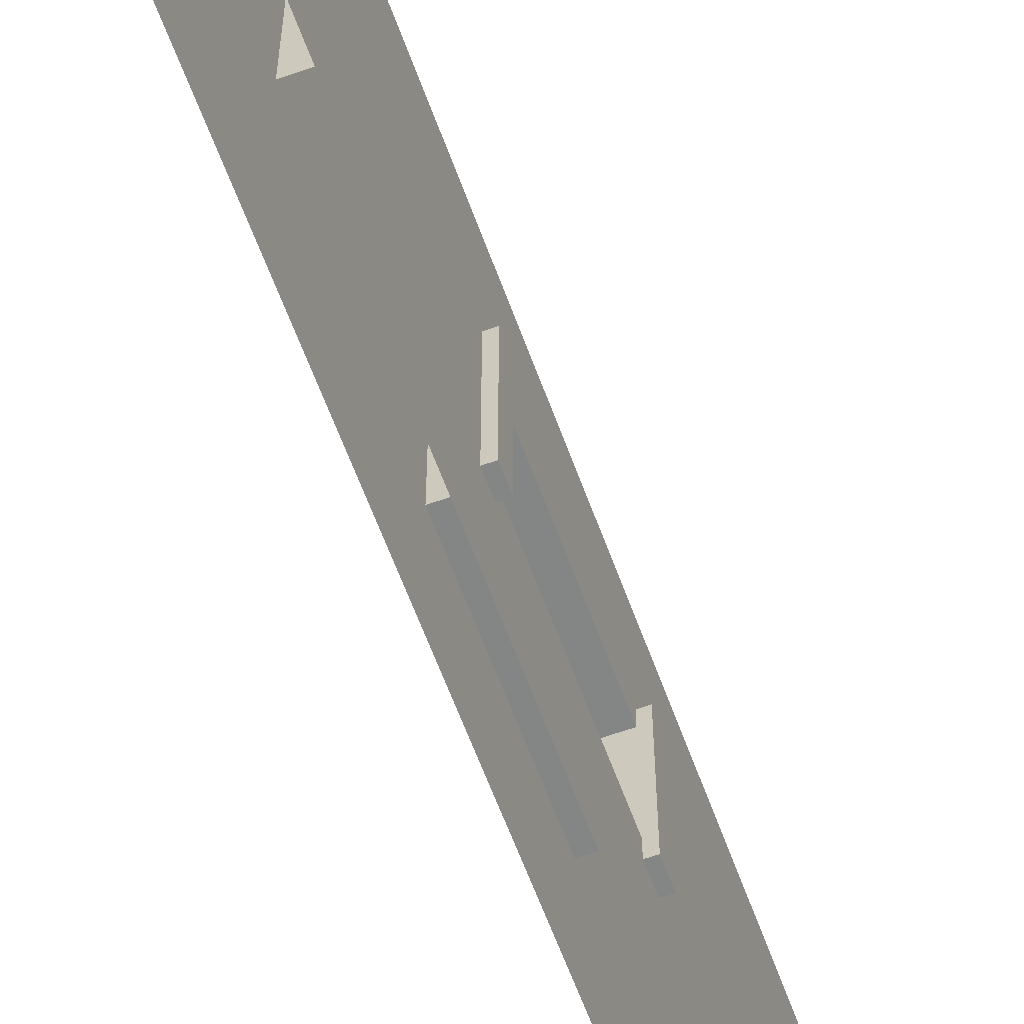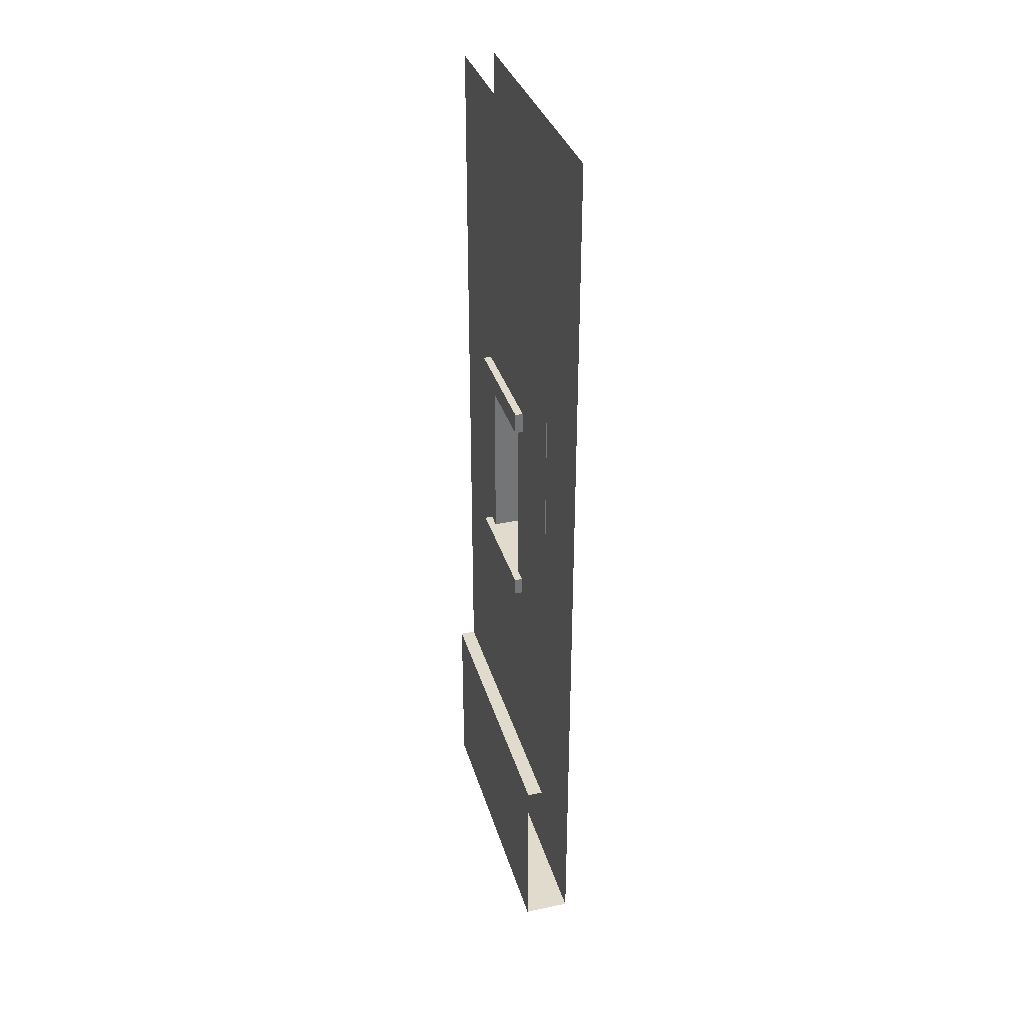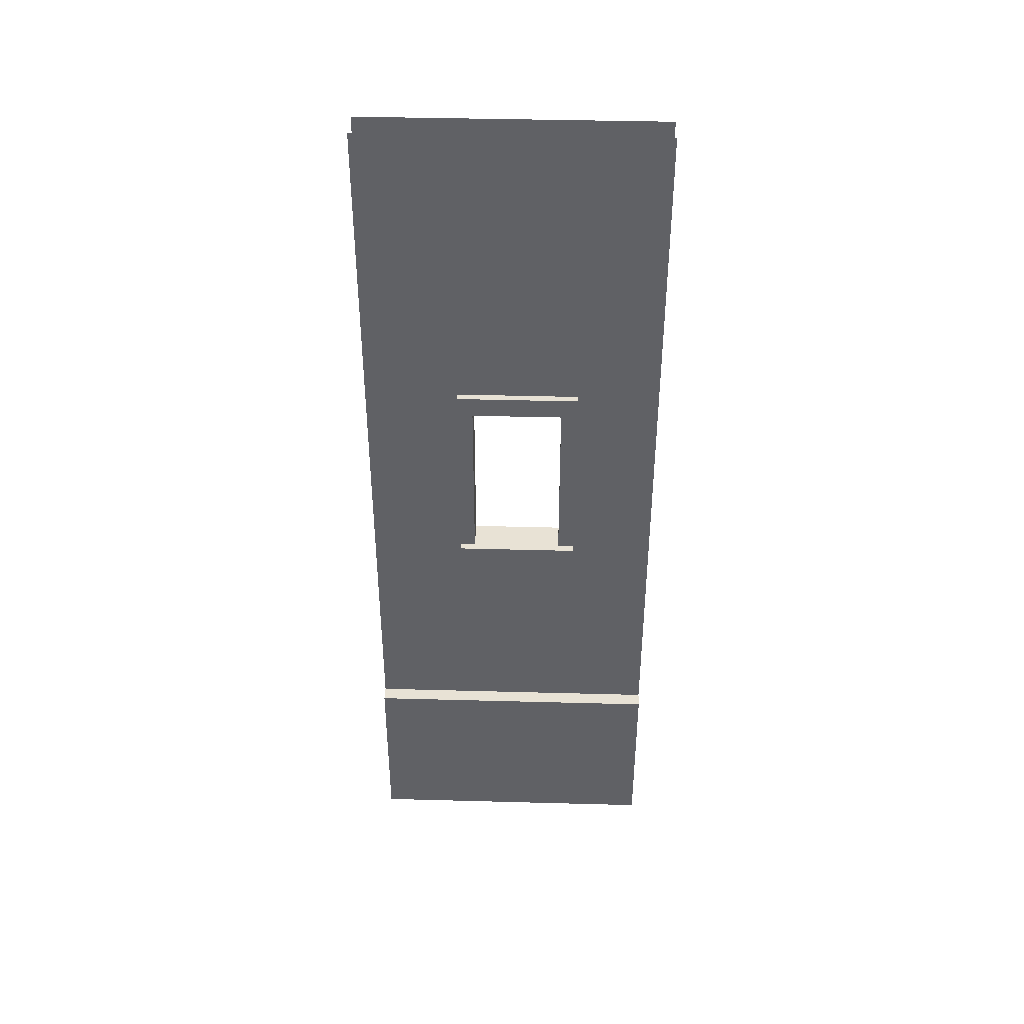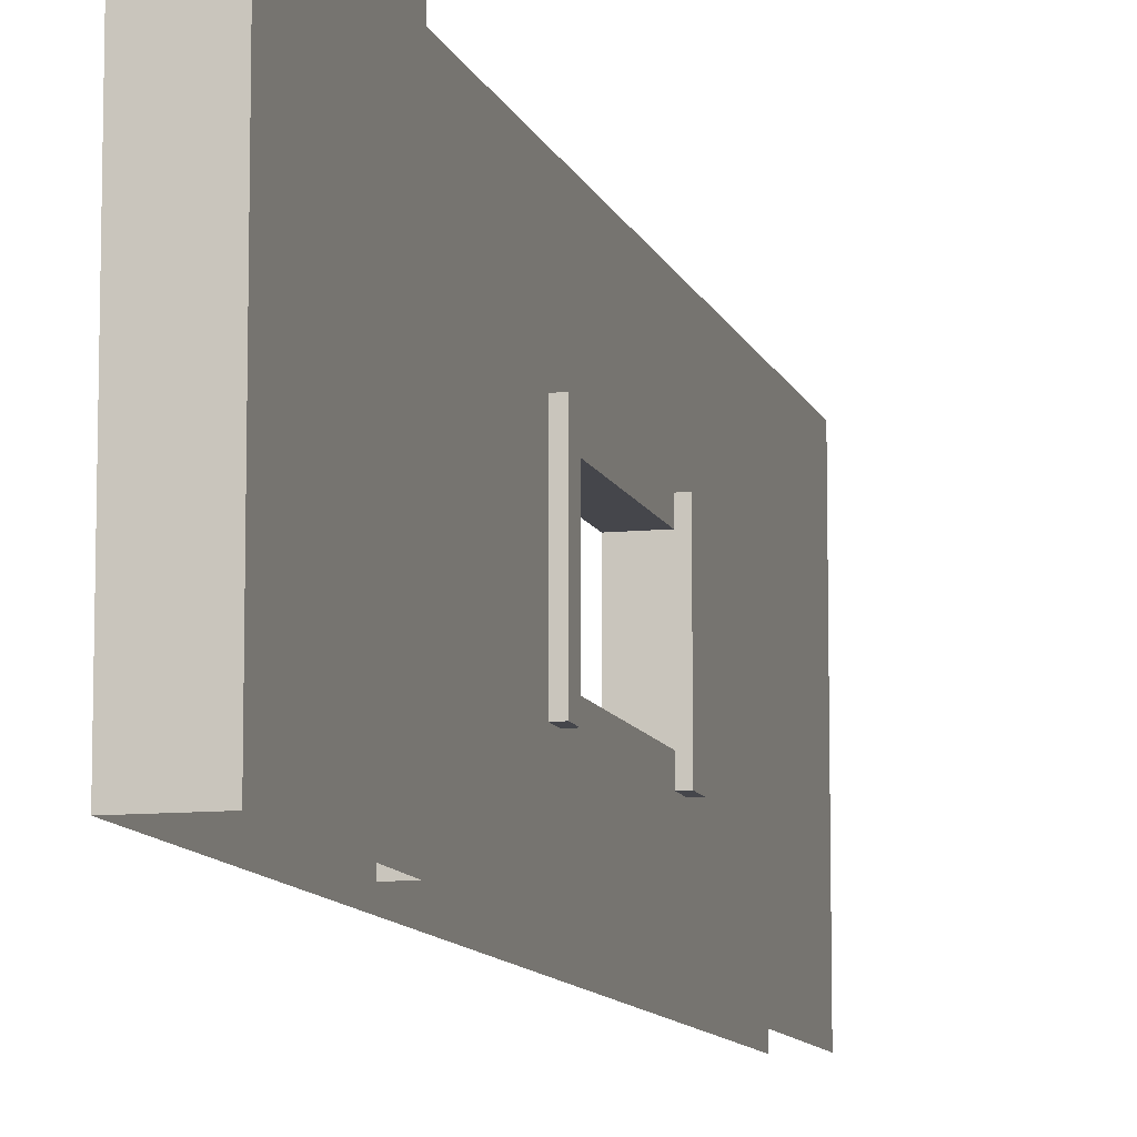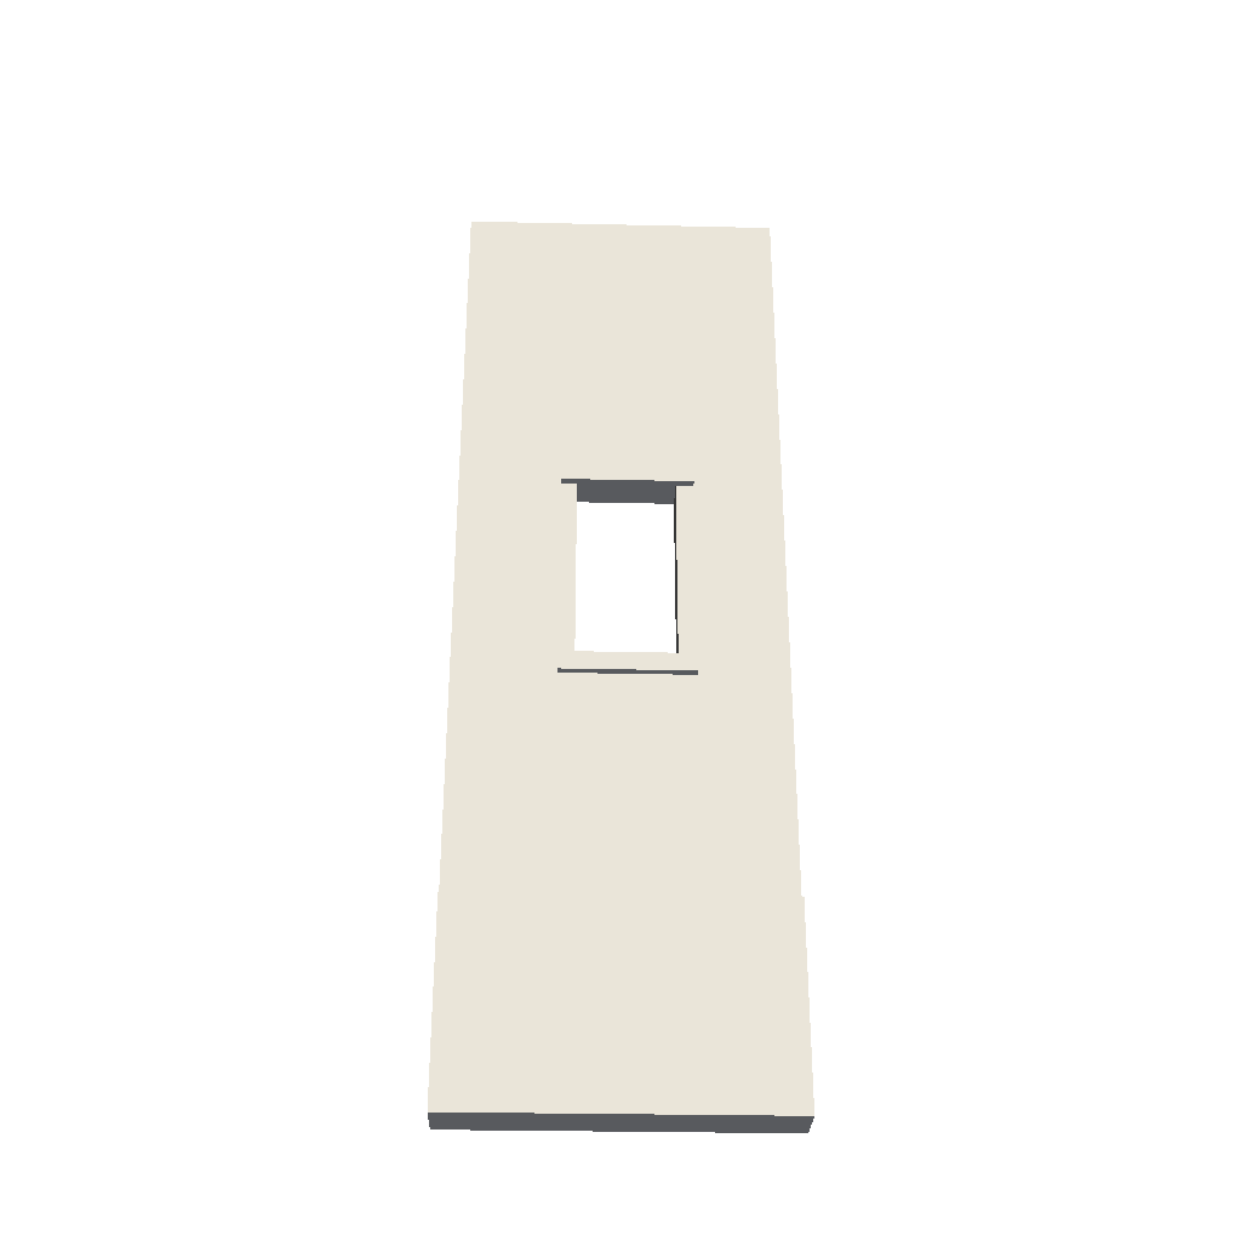
<metadata>
{"format":"obj","ext":"obj","renderer":"f3d","projection":"perspective","resolution":1024,"background":"white","views":[{"elev":-61.6,"azim":19.9,"up":"+Z"},{"elev":33.8,"azim":164.5,"up":"+Y"},{"elev":40.6,"azim":91.9,"up":"+Y"},{"elev":-10.1,"azim":14.6,"up":"+Z"},{"elev":-30.6,"azim":88.1,"up":"+Y"}]}
</metadata>
<code>
o SketchUp.005_ID56
v -0.03384 1.387 -0.7253
v -0.05924 1.329 -0.7253
v -0.03384 1.329 -0.7253
v -0.05924 1.387 -0.7253
v -0.03384 1.387 -0.7253
v -0.03384 1.329 -0.3141
v -0.03384 1.387 -0.3141
v -0.03384 1.329 -0.7253
v -0.03384 1.387 -0.7253
v -0.05924 1.387 -0.6697
v -0.05924 1.387 -0.7253
v -0.05924 1.387 -0.3649
v -0.05924 1.387 -0.3141
v -0.03384 1.387 -0.3141
v -0.03384 1.329 -0.3141
v -0.05924 1.329 -0.7253
v -0.05924 1.329 -0.3141
v -0.03384 1.329 -0.7253
v -0.05924 1.387 -0.3141
v -0.03384 1.329 -0.3141
v -0.05924 1.329 -0.3141
v -0.03384 1.387 -0.3141
v -0.1608 1.387 -0.3649
v -0.1608 1.387 -0.6697
v -0.05924 1.387 -0.7253
v -0.03384 1.387 -0.7253
v -0.05924 1.329 -0.7253
v -0.03384 1.329 -0.7253
v -0.03384 1.329 -0.7253
v -0.03384 1.387 -0.7253
v -0.03384 1.329 -0.3141
v -0.03384 1.387 -0.3141
v -0.03384 1.387 -0.3141
v -0.03384 1.387 -0.7253
v -0.05924 1.387 -0.3141
v -0.05924 1.387 -0.3649
v -0.05924 1.387 -0.6697
v -0.05924 1.387 -0.7253
v -0.03384 1.329 -0.7253
v -0.03384 1.329 -0.3141
v -0.05924 1.329 -0.7253
v -0.05924 1.329 -0.3141
v -0.03384 1.387 -0.3141
v -0.05924 1.387 -0.3141
v -0.03384 1.329 -0.3141
v -0.05924 1.329 -0.3141
v -0.1608 1.387 -0.3649
v -0.1608 1.387 -0.6697
f 25 26 27
f 28 27 26
f 29 30 31
f 32 31 30
f 33 34 35
f 35 34 36
f 36 34 37
f 38 37 34
f 39 40 41
f 42 41 40
f 43 44 45
f 46 45 44
f 36 37 47
f 48 47 37
f 1 2 3
f 2 1 4
f 5 6 7
f 6 5 8
f 9 10 11
f 10 9 12
f 12 9 13
f 13 9 14
f 15 16 17
f 16 15 18
f 19 20 21
f 20 19 22
f 10 23 24
f 23 10 12
o SketchUp.015_ID140
v -0.05924 1.997 -0.3649
v -0.1608 1.387 -0.3649
v -0.05924 1.387 -0.3649
v -0.1608 1.997 -0.3649
f 49 50 51
f 50 49 52
o SketchUp.004_ID43
v -0.05924 1.997 -0.3649
v -0.05924 1.997 -0.3141
v -0.05924 1.387 -0.3649
v -0.05924 1.527 0
v -0.05924 2.074 0
v -0.05924 2.152 -1
v -0.05924 2.067 -0.3141
v -0.05924 2.067 -0.7253
v -0.05924 2.103 -1
v -0.05924 2.064 -1
v -0.05924 1.676 -1
v -0.05924 1.356 0
v -0.05924 0.9294 -1
v -0.05924 1.031 -1
v -0.05924 2.139 0
v -0.05924 3.048 -1
v -0.05924 3.048 0
v -0.05924 1.997 -0.6697
v -0.05924 1.573 -1
v -0.05924 1.625 -1
v -0.05924 1.997 -0.7253
v -0.05924 1.149 -1
v -0.05924 1.387 -0.6697
v -0.05924 0.6096 0
v -0.05924 0.6096 -1
f 53 54 55
f 56 54 57
f 58 60 61
f 61 60 62
f 62 60 63
f 65 55 64
f 59 68 69
f 70 72 73
f 73 63 60
f 66 75 55
f 75 71 70
f 65 76 77
f 59 57 54
f 56 55 54
f 58 59 60
f 56 64 55
f 65 66 55
f 69 67 59
f 59 58 68
f 70 71 72
f 73 72 63
f 66 74 75
f 75 74 71
f 65 64 76
f 59 67 57
o SketchUp_ID3
v -0.008437 0.07924 -1
v -0.008437 0.185 0
v -0.008437 0 0
v -0.008437 0 -1
v -0.05263 0.6096 -1
v -0.04382 0.6096 0
v -0.008437 0.6096 0
v -0.008437 0.6096 -1
v -0.008437 0.6096 -1
v -0.008437 0.6096 0
v -0.05924 0.6096 0
v -0.05924 0.6096 -1
f 78 80 81
f 83 85 82
f 79 86 87
f 88 82 89
f 78 79 80
f 83 84 85
f 79 78 86
f 88 83 82
o SketchUp.002_ID24
v -0.1608 1.997 -0.6697
v -0.05924 1.387 -0.6697
v -0.1608 1.387 -0.6697
v -0.05924 1.997 -0.6697
f 90 91 92
f 91 90 93
o SketchUp.013_ID119
v -0.03384 1.997 -0.3141
v -0.05924 1.997 -0.3649
v -0.05924 1.997 -0.3141
v -0.05924 1.997 -0.6697
v -0.05924 1.997 -0.7253
v -0.03384 1.997 -0.7253
v -0.1608 1.997 -0.6697
v -0.1608 1.997 -0.3649
v -0.03384 1.997 -0.7253
v -0.03384 1.997 -0.3141
v -0.05924 1.997 -0.7253
v -0.05924 1.997 -0.6697
v -0.05924 1.997 -0.3649
v -0.05924 1.997 -0.3141
v -0.1608 1.997 -0.6697
v -0.1608 1.997 -0.3649
f 102 103 104
f 104 103 105
f 105 103 106
f 107 106 103
f 105 106 108
f 109 108 106
f 94 95 96
f 95 94 97
f 97 94 98
f 98 94 99
f 95 100 101
f 100 95 97
o SketchUp.014_ID132
v -0.05924 2.067 -0.3141
v -0.03384 1.997 -0.3141
v -0.05924 1.997 -0.3141
v -0.03384 2.067 -0.3141
v -0.03384 2.067 -0.7253
v -0.03384 1.997 -0.3141
v -0.03384 2.067 -0.3141
v -0.03384 1.997 -0.7253
v -0.03384 2.067 -0.7253
v -0.05924 2.067 -0.3141
v -0.05924 2.067 -0.7253
v -0.03384 2.067 -0.3141
v -0.03384 2.067 -0.7253
v -0.05924 1.997 -0.7253
v -0.03384 1.997 -0.7253
v -0.05924 2.067 -0.7253
v -0.03384 2.067 -0.3141
v -0.05924 2.067 -0.3141
v -0.03384 1.997 -0.3141
v -0.05924 1.997 -0.3141
v -0.03384 1.997 -0.7253
v -0.03384 2.067 -0.7253
v -0.03384 1.997 -0.3141
v -0.03384 2.067 -0.3141
v -0.03384 2.067 -0.3141
v -0.03384 2.067 -0.7253
v -0.05924 2.067 -0.3141
v -0.05924 2.067 -0.7253
v -0.05924 2.067 -0.7253
v -0.03384 2.067 -0.7253
v -0.05924 1.997 -0.7253
v -0.03384 1.997 -0.7253
f 126 127 128
f 129 128 127
f 130 131 132
f 133 132 131
f 134 135 136
f 137 136 135
f 138 139 140
f 141 140 139
f 110 111 112
f 111 110 113
f 114 115 116
f 115 114 117
f 118 119 120
f 119 118 121
f 122 123 124
f 123 122 125
o SketchUp.016_ID146
v -0.1608 0.751 -1
v -0.1608 1.387 -0.3649
v -0.1608 1.387 -0.6697
v -0.1608 0.963 -1
v -0.1608 1.592 -1
v -0.1608 2.087 0
v -0.1608 1.997 -0.3649
v -0.1608 1.825 0
v -0.1608 1.268 0
v -0.1608 2.083 -1
v -0.1608 2.043 -1
v -0.1608 1.997 -0.6697
v -0.1608 3.048 0
v -0.1608 3.048 -1
v -0.1608 0 -1
v -0.1608 0 0
v -0.1608 2.015 -1
f 143 145 142
f 145 144 146
f 147 148 149
f 143 149 148
f 151 153 148
f 154 155 148
f 142 156 157
f 153 152 158
f 153 146 144
f 143 144 145
f 143 150 149
f 151 152 153
f 151 148 155
f 147 154 148
f 157 150 142
f 143 142 150
f 153 158 146
o SketchUp.007_ID77
v -0.1608 0 -1
v -0.07393 0 -1
v -0.09172 0 0
v -0.1608 0 0
v -0.07275 0 -1
v -0.09079 0 0
v -0.04382 0 0
v -0.05263 0 -1
v -0.008437 0 -1
v -0.008437 0 0
f 159 161 162
f 164 160 163
f 165 163 166
f 165 167 168
f 159 160 161
f 164 161 160
f 165 164 163
f 165 166 167
o SketchUp.012_ID113
v -0.05924 1.997 -0.3649
v -0.05924 2.067 -0.3141
v -0.05924 1.997 -0.3141
v -0.05924 2.067 -0.7253
v -0.05924 1.997 -0.6697
v -0.05924 1.997 -0.7253
f 169 170 171
f 170 169 172
f 172 169 173
f 172 173 174

</code>
